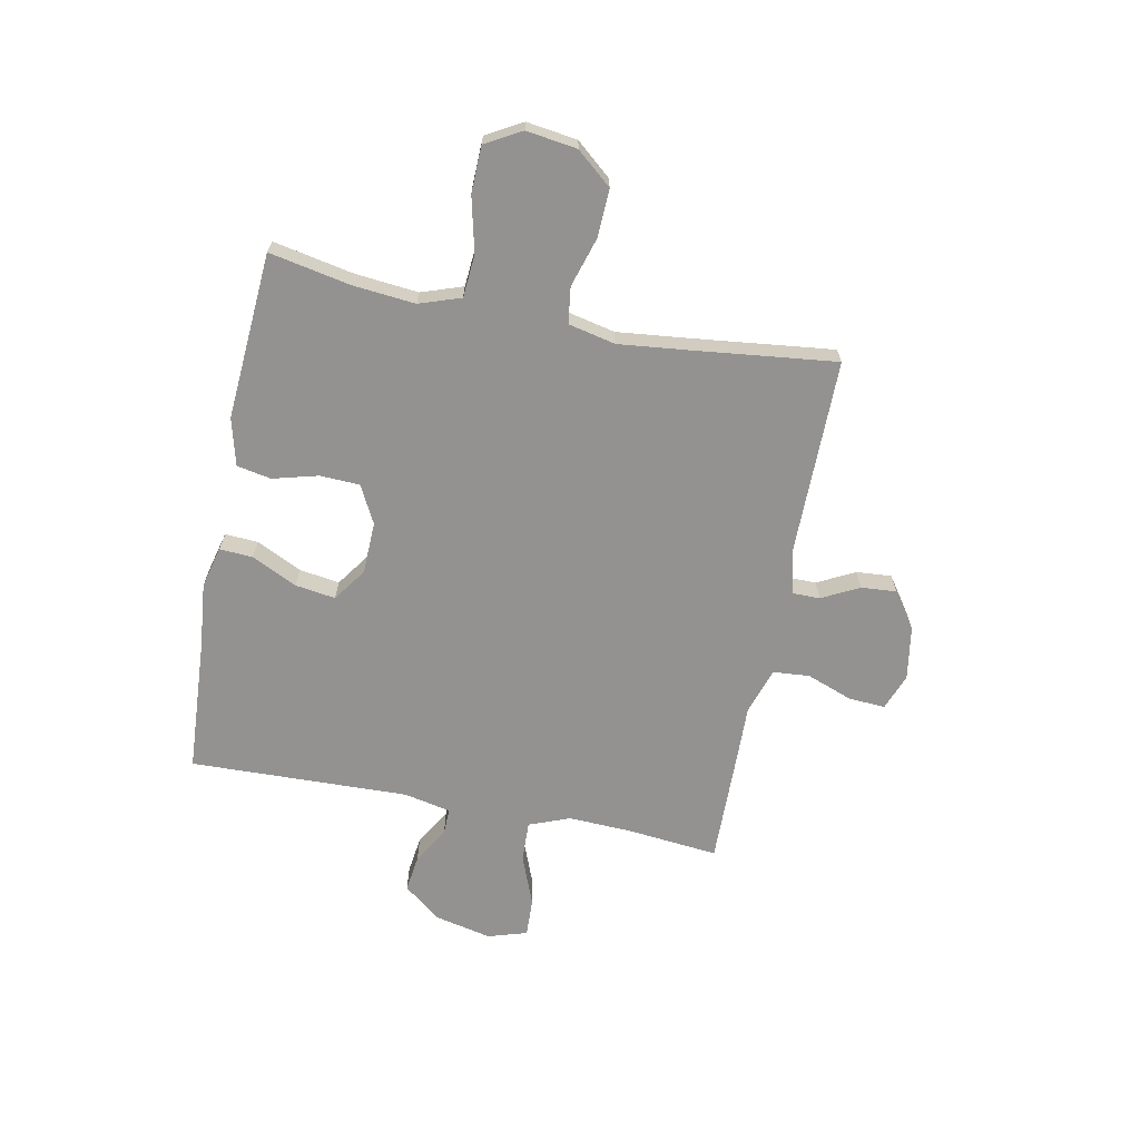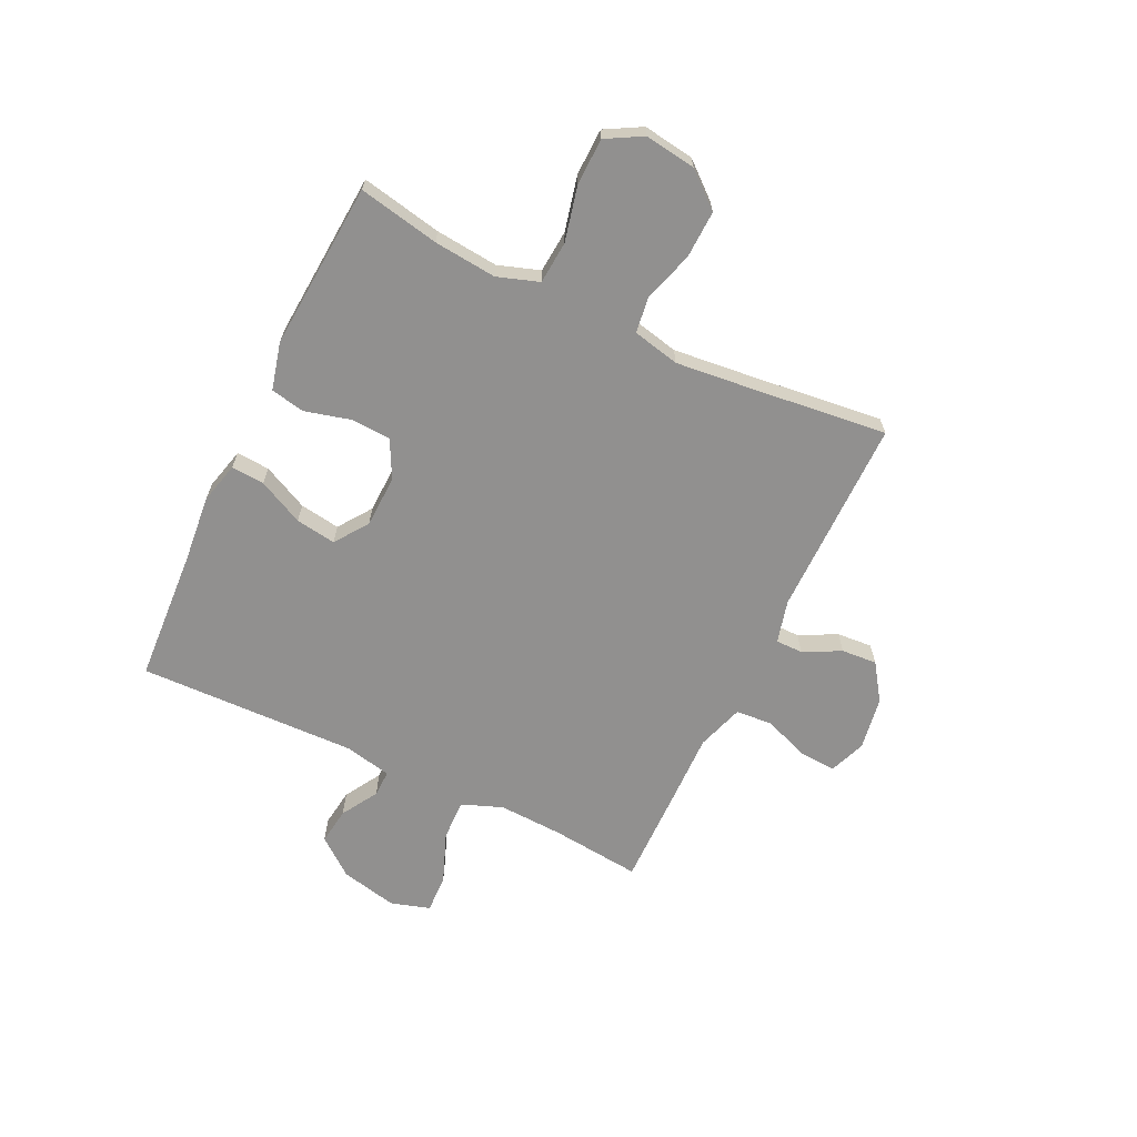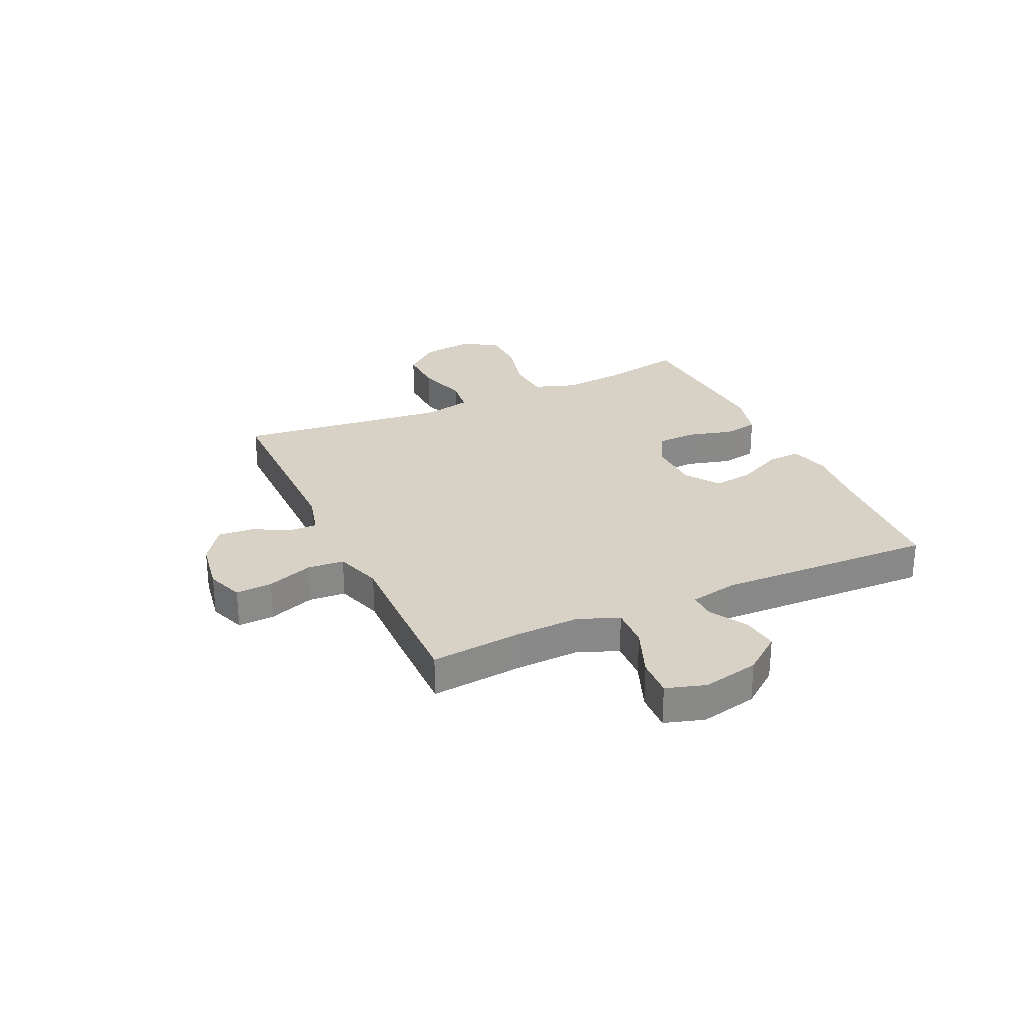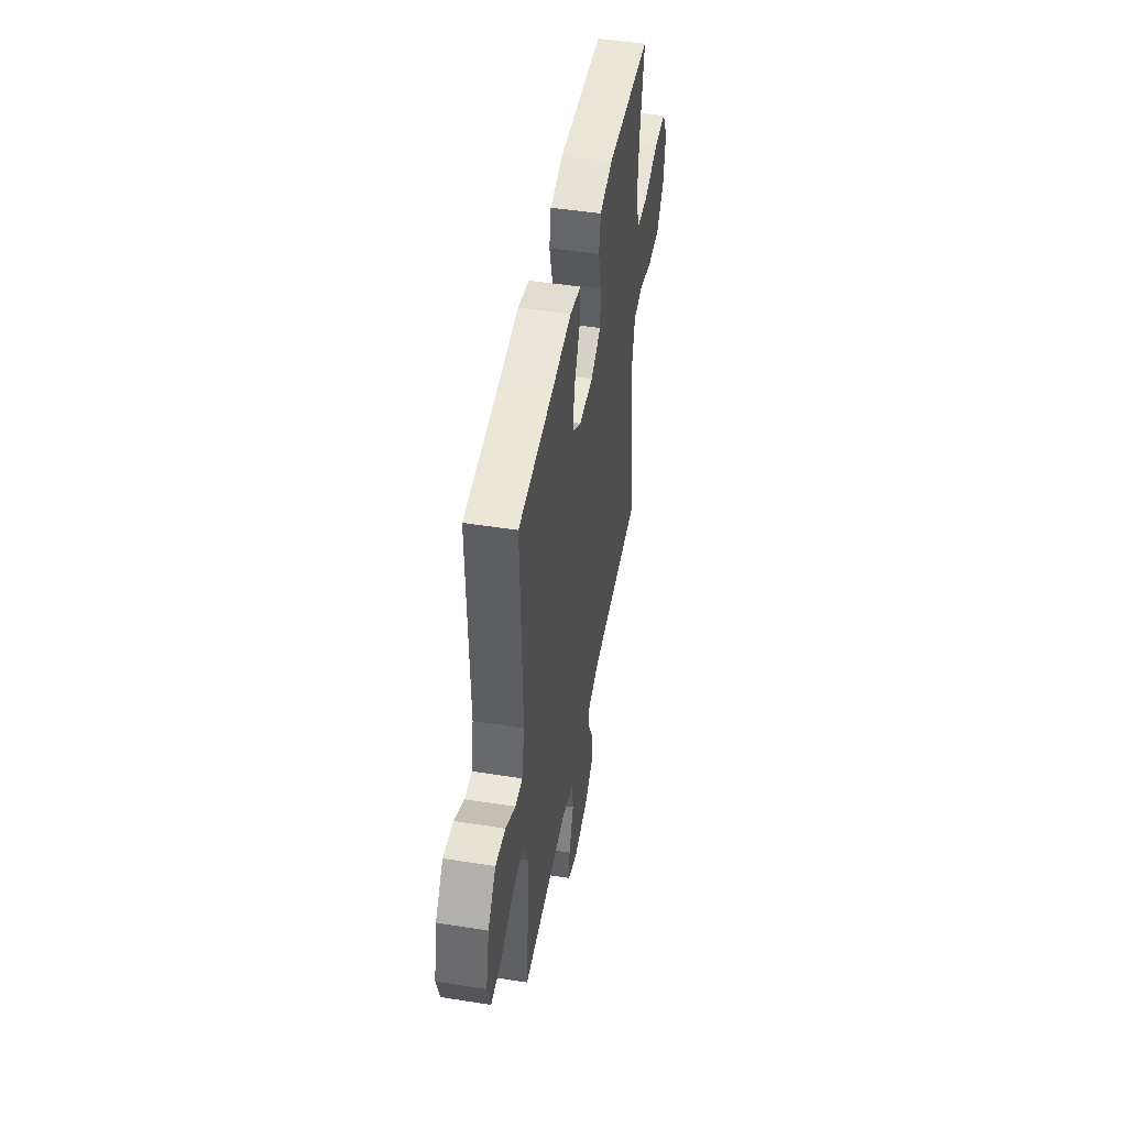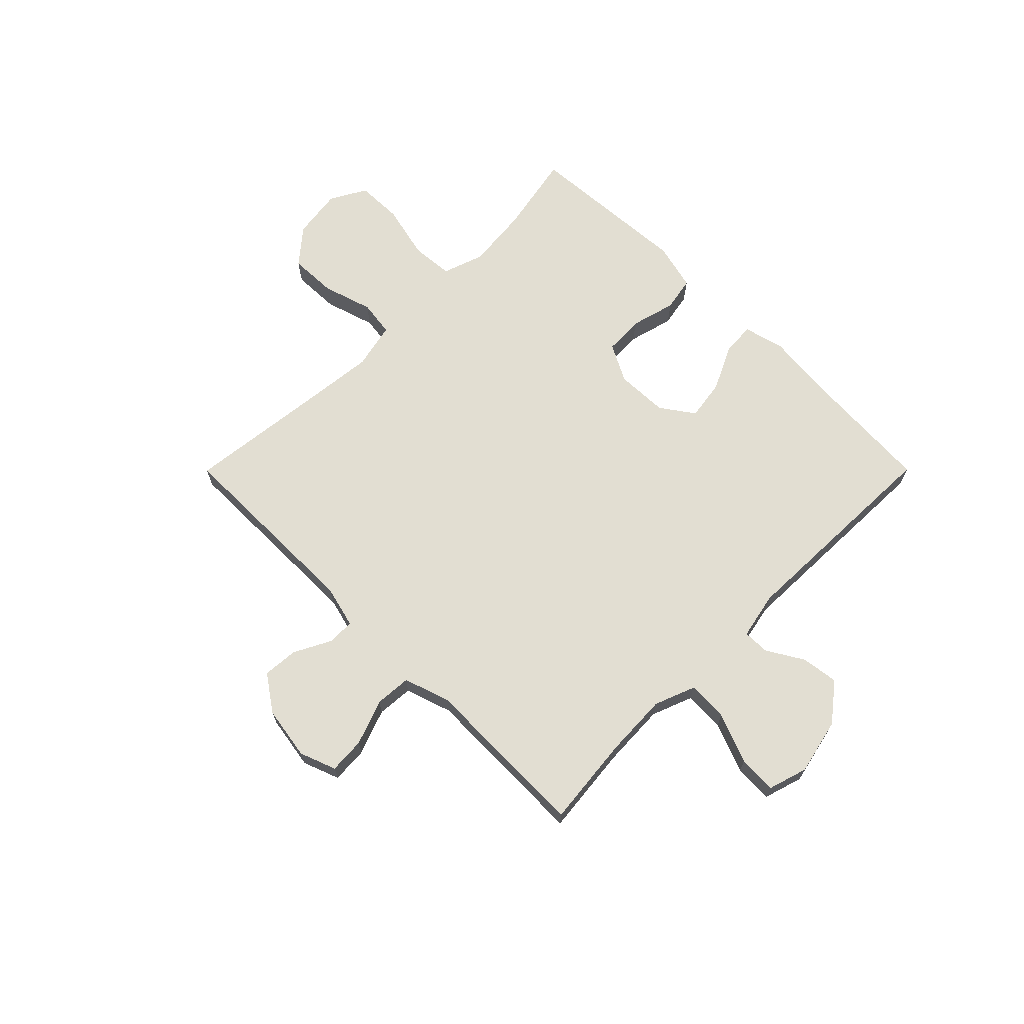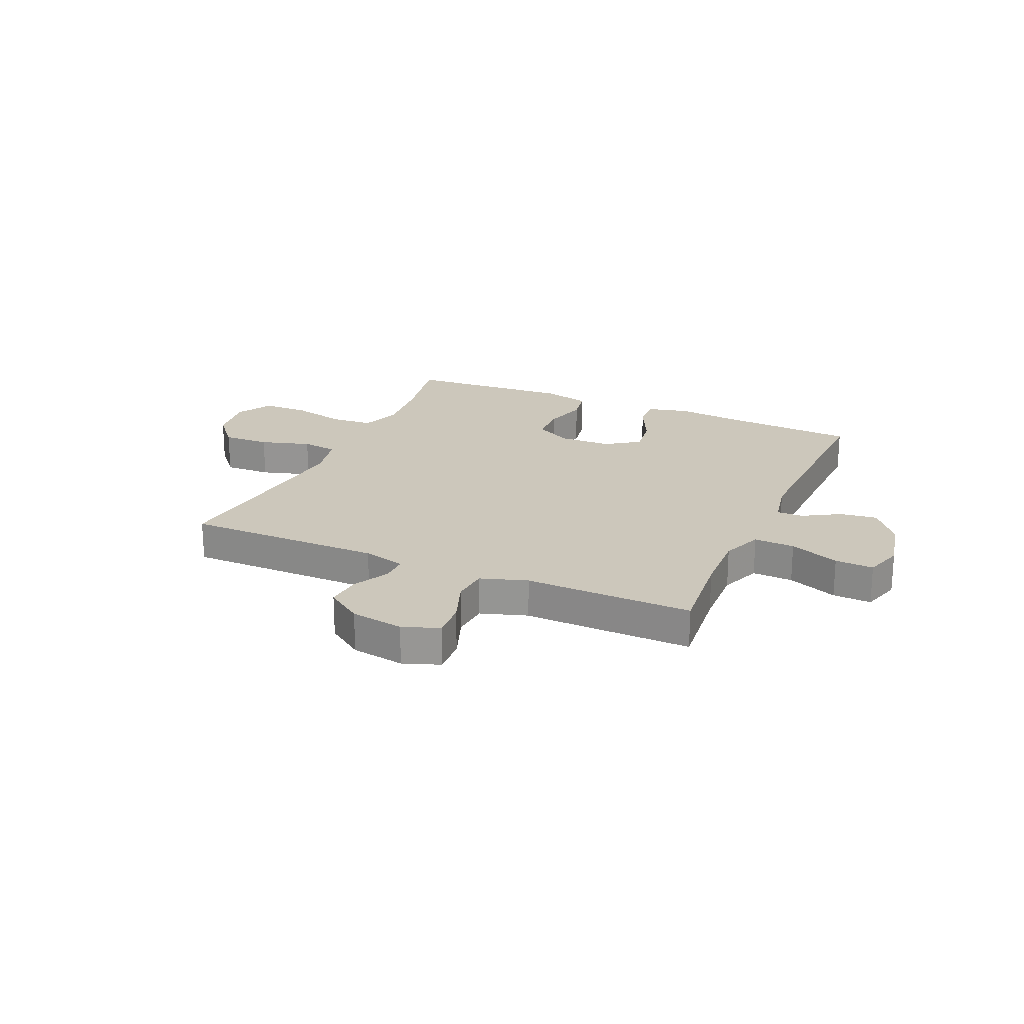
<metadata>
{"format":"obj","ext":"obj","renderer":"f3d","projection":"perspective","resolution":1024,"background":"white","views":[{"elev":-66.5,"azim":78.8,"up":"+Y"},{"elev":-65.7,"azim":64.3,"up":"+Y"},{"elev":27.4,"azim":-114.6,"up":"+Y"},{"elev":47.7,"azim":-79.9,"up":"+Z"},{"elev":67.8,"azim":-135.1,"up":"+Y"},{"elev":21.7,"azim":-156.1,"up":"+Y"}]}
</metadata>
<code>
v 0.5 0.07 -0.5
v 0.136 0.07 -0.5
v 0.058 0.07 -0.52
v 0.058 0.07 -0.57
v 0.093 0.07 -0.638
v 0.098 0.07 -0.703
v 0.032 0.07 -0.749
v -0.066 0.07 -0.765
v -0.133 0.07 -0.74
v -0.129 0.07 -0.673
v -0.098 0.07 -0.589
v -0.103 0.07 -0.522
v -0.189 0.07 -0.494
v -0.319 0.07 -0.497
v -0.5 0.07 -0.5
v -0.483 0.07 -0.334
v -0.478 0.07 -0.216
v -0.507 0.07 -0.141
v -0.582 0.07 -0.144
v -0.674 0.07 -0.18
v -0.745 0.07 -0.183
v -0.767 0.07 -0.111
v -0.744 0.07 -0.007
v -0.69 0.07 0.062
v -0.622 0.07 0.053
v -0.555 0.07 0.013
v -0.506 0.07 0.012
v -0.488 0.07 0.099
v -0.5 0.07 0.5
v -0.255 0.07 0.515
v -0.133 0.07 0.527
v -0.057 0.07 0.508
v -0.061 0.07 0.447
v -0.101 0.07 0.364
v -0.112 0.07 0.29
v -0.051 0.07 0.247
v 0.045 0.07 0.244
v 0.114 0.07 0.28
v 0.117 0.07 0.353
v 0.095 0.07 0.436
v 0.107 0.07 0.499
v 0.194 0.07 0.521
v 0.324 0.07 0.512
v 0.5 0.07 0.5
v 0.471 0.07 0.352
v 0.46 0.07 0.237
v 0.486 0.07 0.161
v 0.564 0.07 0.155
v 0.665 0.07 0.179
v 0.75 0.07 0.177
v 0.787 0.07 0.111
v 0.774 0.07 0.018
v 0.72 0.07 -0.046
v 0.633 0.07 -0.043
v 0.541 0.07 -0.015
v 0.475 0.07 -0.024
v 0.456 0.07 -0.11
v 0.47 0.07 -0.24
v 0.5 0 -0.5
v 0.136 0 -0.5
v 0.058 0 -0.52
v 0.058 0 -0.57
v 0.093 0 -0.638
v 0.098 0 -0.703
v 0.032 0 -0.749
v -0.066 0 -0.765
v -0.133 0 -0.74
v -0.129 0 -0.673
v -0.098 0 -0.589
v -0.103 0 -0.522
v -0.189 0 -0.494
v -0.319 0 -0.497
v -0.5 0 -0.5
v -0.483 0 -0.334
v -0.478 0 -0.216
v -0.507 0 -0.141
v -0.582 0 -0.144
v -0.674 0 -0.18
v -0.745 0 -0.183
v -0.767 0 -0.111
v -0.744 0 -0.007
v -0.69 0 0.062
v -0.622 0 0.053
v -0.555 0 0.013
v -0.506 0 0.012
v -0.488 0 0.099
v -0.5 0 0.5
v -0.255 0 0.515
v -0.133 0 0.527
v -0.057 0 0.508
v -0.061 0 0.447
v -0.101 0 0.364
v -0.112 0 0.29
v -0.051 0 0.247
v 0.045 0 0.244
v 0.114 0 0.28
v 0.117 0 0.353
v 0.095 0 0.436
v 0.107 0 0.499
v 0.194 0 0.521
v 0.324 0 0.512
v 0.5 0 0.5
v 0.471 0 0.352
v 0.46 0 0.237
v 0.486 0 0.161
v 0.564 0 0.155
v 0.665 0 0.179
v 0.75 0 0.177
v 0.787 0 0.111
v 0.774 0 0.018
v 0.72 0 -0.046
v 0.633 0 -0.043
v 0.541 0 -0.015
v 0.475 0 -0.024
v 0.456 0 -0.11
v 0.47 0 -0.24
f 52 53 54 55
f 52 55 56
f 51 52 56
f 48 49 50 51
f 47 48 51 56
f 46 47 56 57
f 43 44 45
f 43 45 46
f 42 43 46 57
f 39 40 41 42
f 38 39 42 57
f 31 32 33 34
f 30 31 34 35
f 28 29 30 35
f 27 28 35 36
f 23 24 25 26
f 23 26 27
f 22 23 27
f 19 20 21 22
f 18 19 22 27
f 17 18 27 36
f 13 14 15 16
f 12 13 16 17
f 8 9 10 11
f 8 11 12
f 7 8 12
f 4 5 6 7
f 3 4 7 12
f 2 3 12 17
f 58 1 2 17
f 37 38 57 58
f 17 36 37 58
f 113 112 111 110
f 114 113 110
f 114 110 109
f 109 108 107 106
f 114 109 106 105
f 115 114 105 104
f 103 102 101
f 104 103 101
f 115 104 101 100
f 100 99 98 97
f 115 100 97 96
f 92 91 90 89
f 93 92 89 88
f 93 88 87 86
f 94 93 86 85
f 84 83 82 81
f 85 84 81
f 85 81 80
f 80 79 78 77
f 85 80 77 76
f 94 85 76 75
f 74 73 72 71
f 75 74 71 70
f 69 68 67 66
f 70 69 66
f 70 66 65
f 65 64 63 62
f 70 65 62 61
f 75 70 61 60
f 75 60 59 116
f 116 115 96 95
f 116 95 94 75
f 1 59 60 2
f 2 60 61 3
f 3 61 62 4
f 4 62 63 5
f 5 63 64 6
f 6 64 65 7
f 7 65 66 8
f 8 66 67 9
f 9 67 68 10
f 10 68 69 11
f 11 69 70 12
f 12 70 71 13
f 13 71 72 14
f 14 72 73 15
f 15 73 74 16
f 16 74 75 17
f 17 75 76 18
f 18 76 77 19
f 19 77 78 20
f 20 78 79 21
f 21 79 80 22
f 22 80 81 23
f 23 81 82 24
f 24 82 83 25
f 25 83 84 26
f 26 84 85 27
f 27 85 86 28
f 28 86 87 29
f 29 87 88 30
f 30 88 89 31
f 31 89 90 32
f 32 90 91 33
f 33 91 92 34
f 34 92 93 35
f 35 93 94 36
f 36 94 95 37
f 37 95 96 38
f 38 96 97 39
f 39 97 98 40
f 40 98 99 41
f 41 99 100 42
f 42 100 101 43
f 43 101 102 44
f 44 102 103 45
f 45 103 104 46
f 46 104 105 47
f 47 105 106 48
f 48 106 107 49
f 49 107 108 50
f 50 108 109 51
f 51 109 110 52
f 52 110 111 53
f 53 111 112 54
f 54 112 113 55
f 55 113 114 56
f 56 114 115 57
f 57 115 116 58
f 58 116 59 1

</code>
